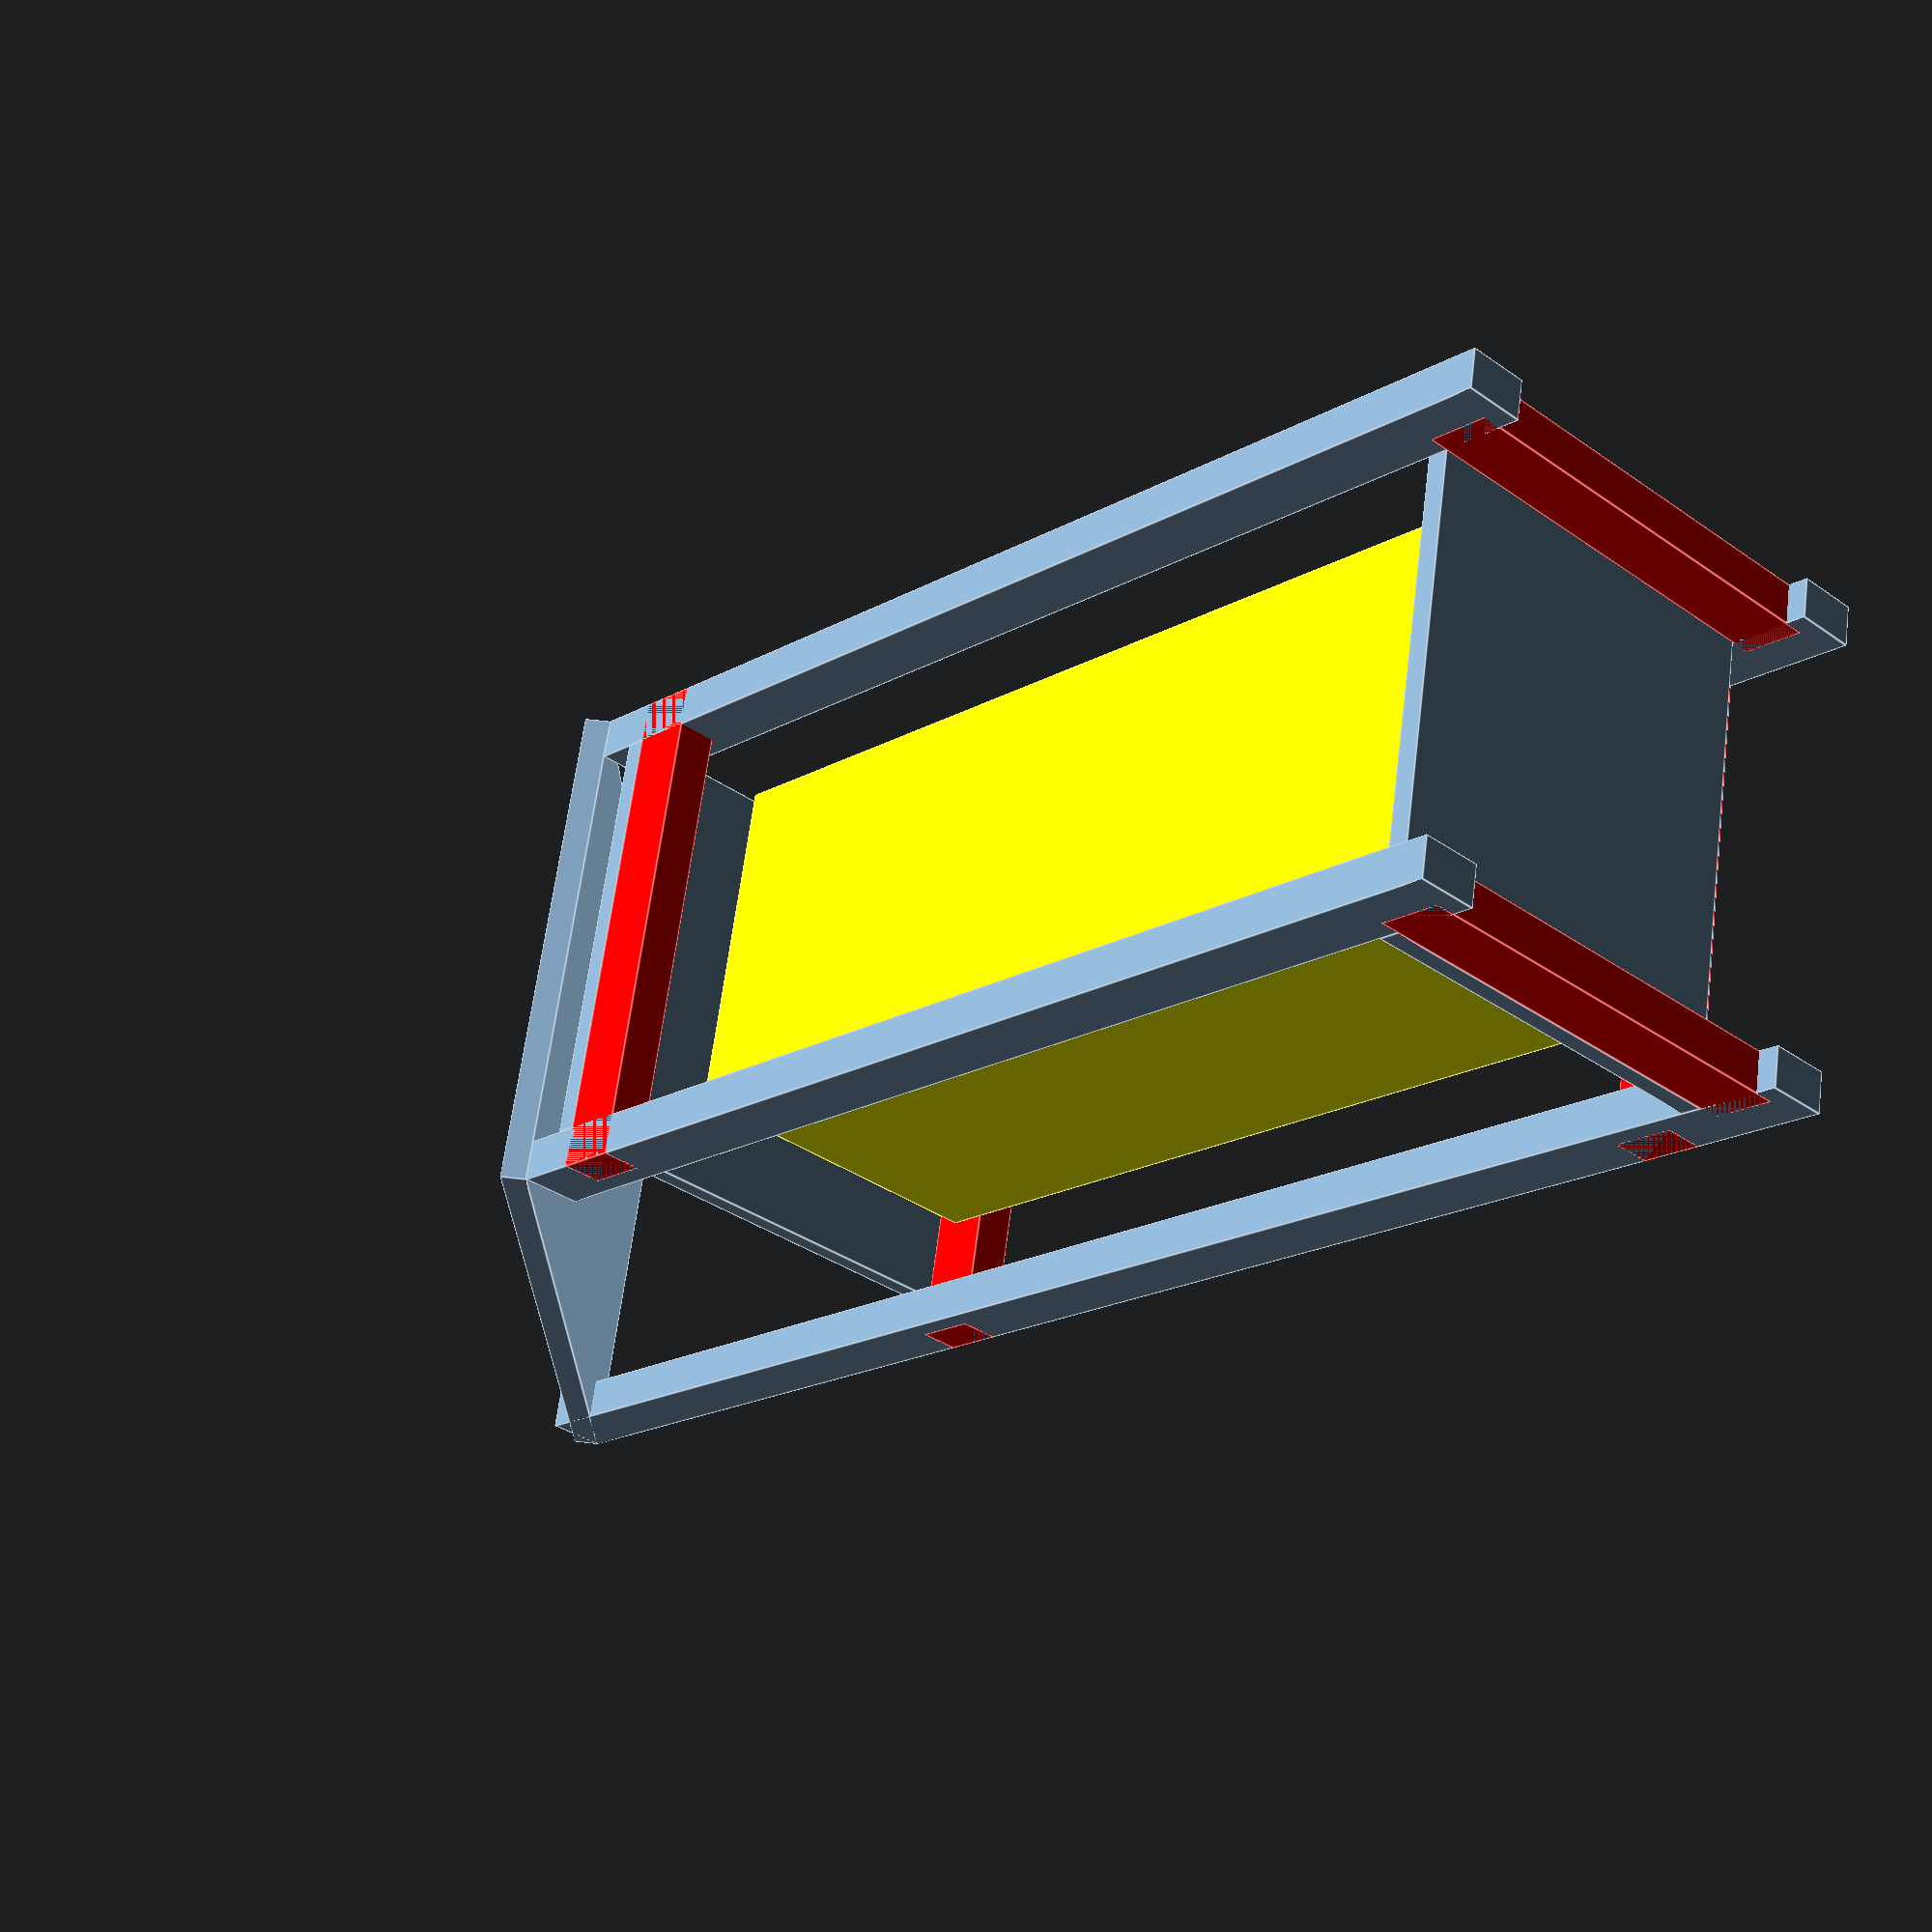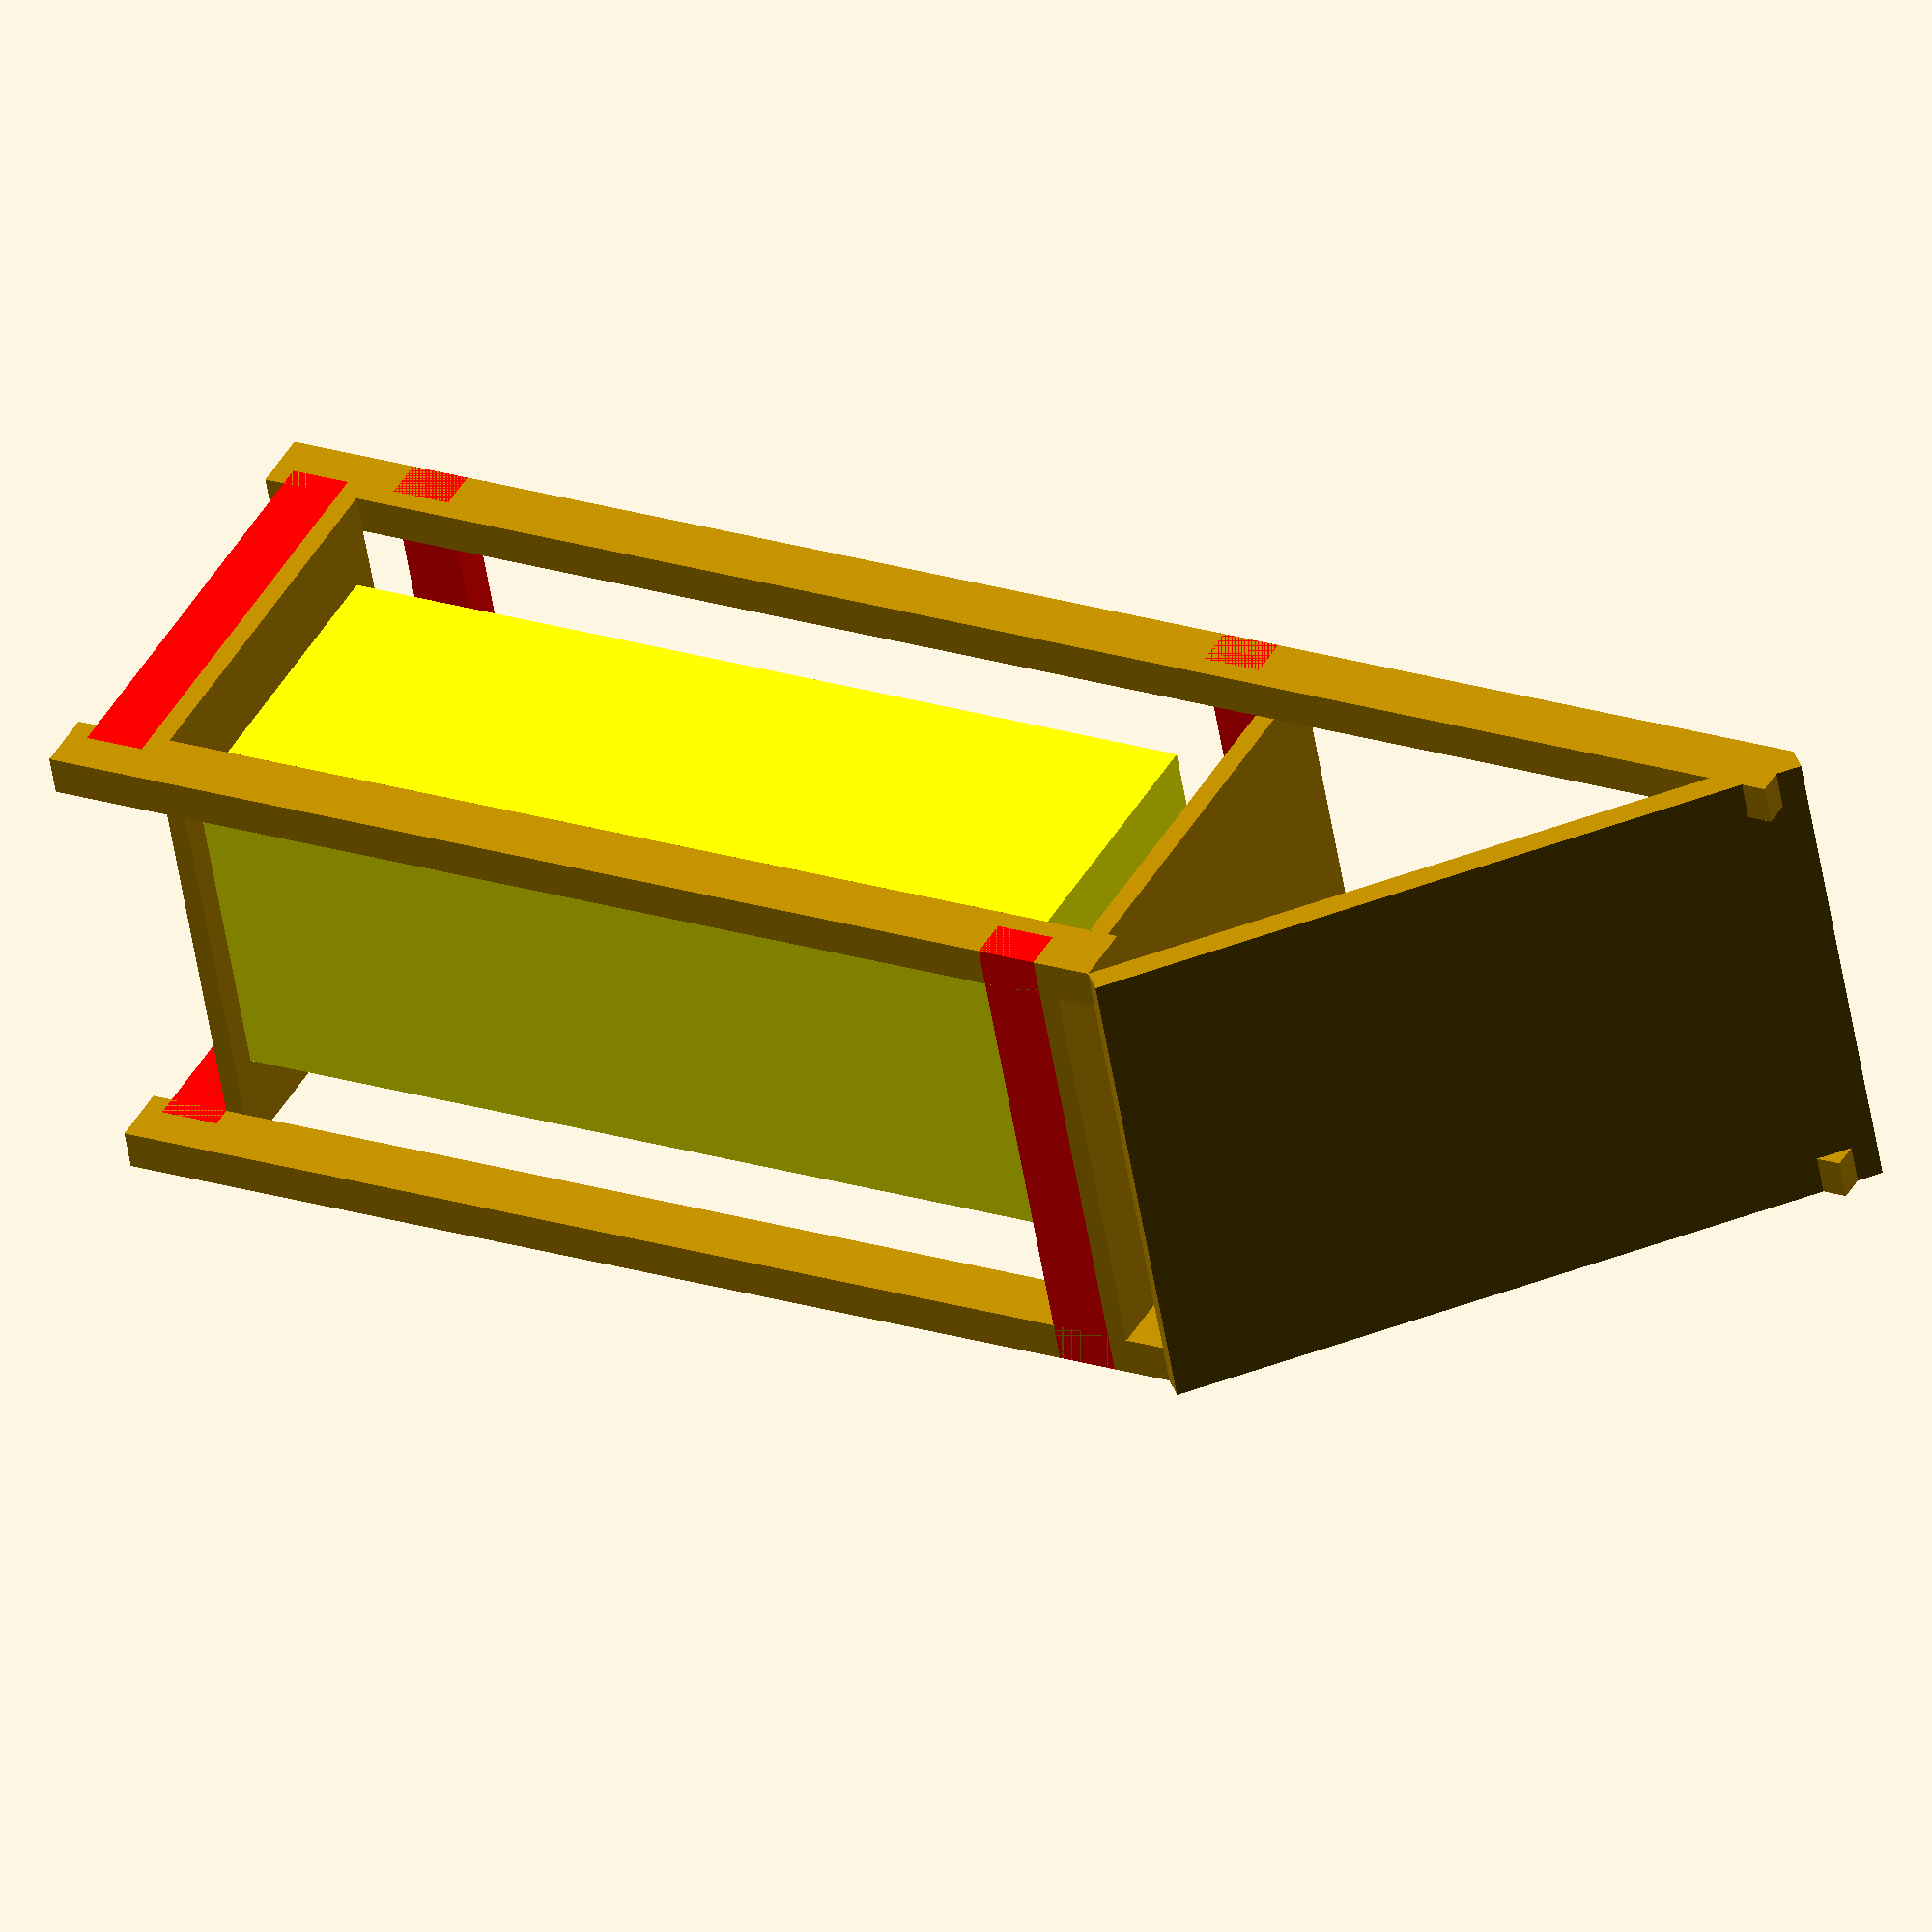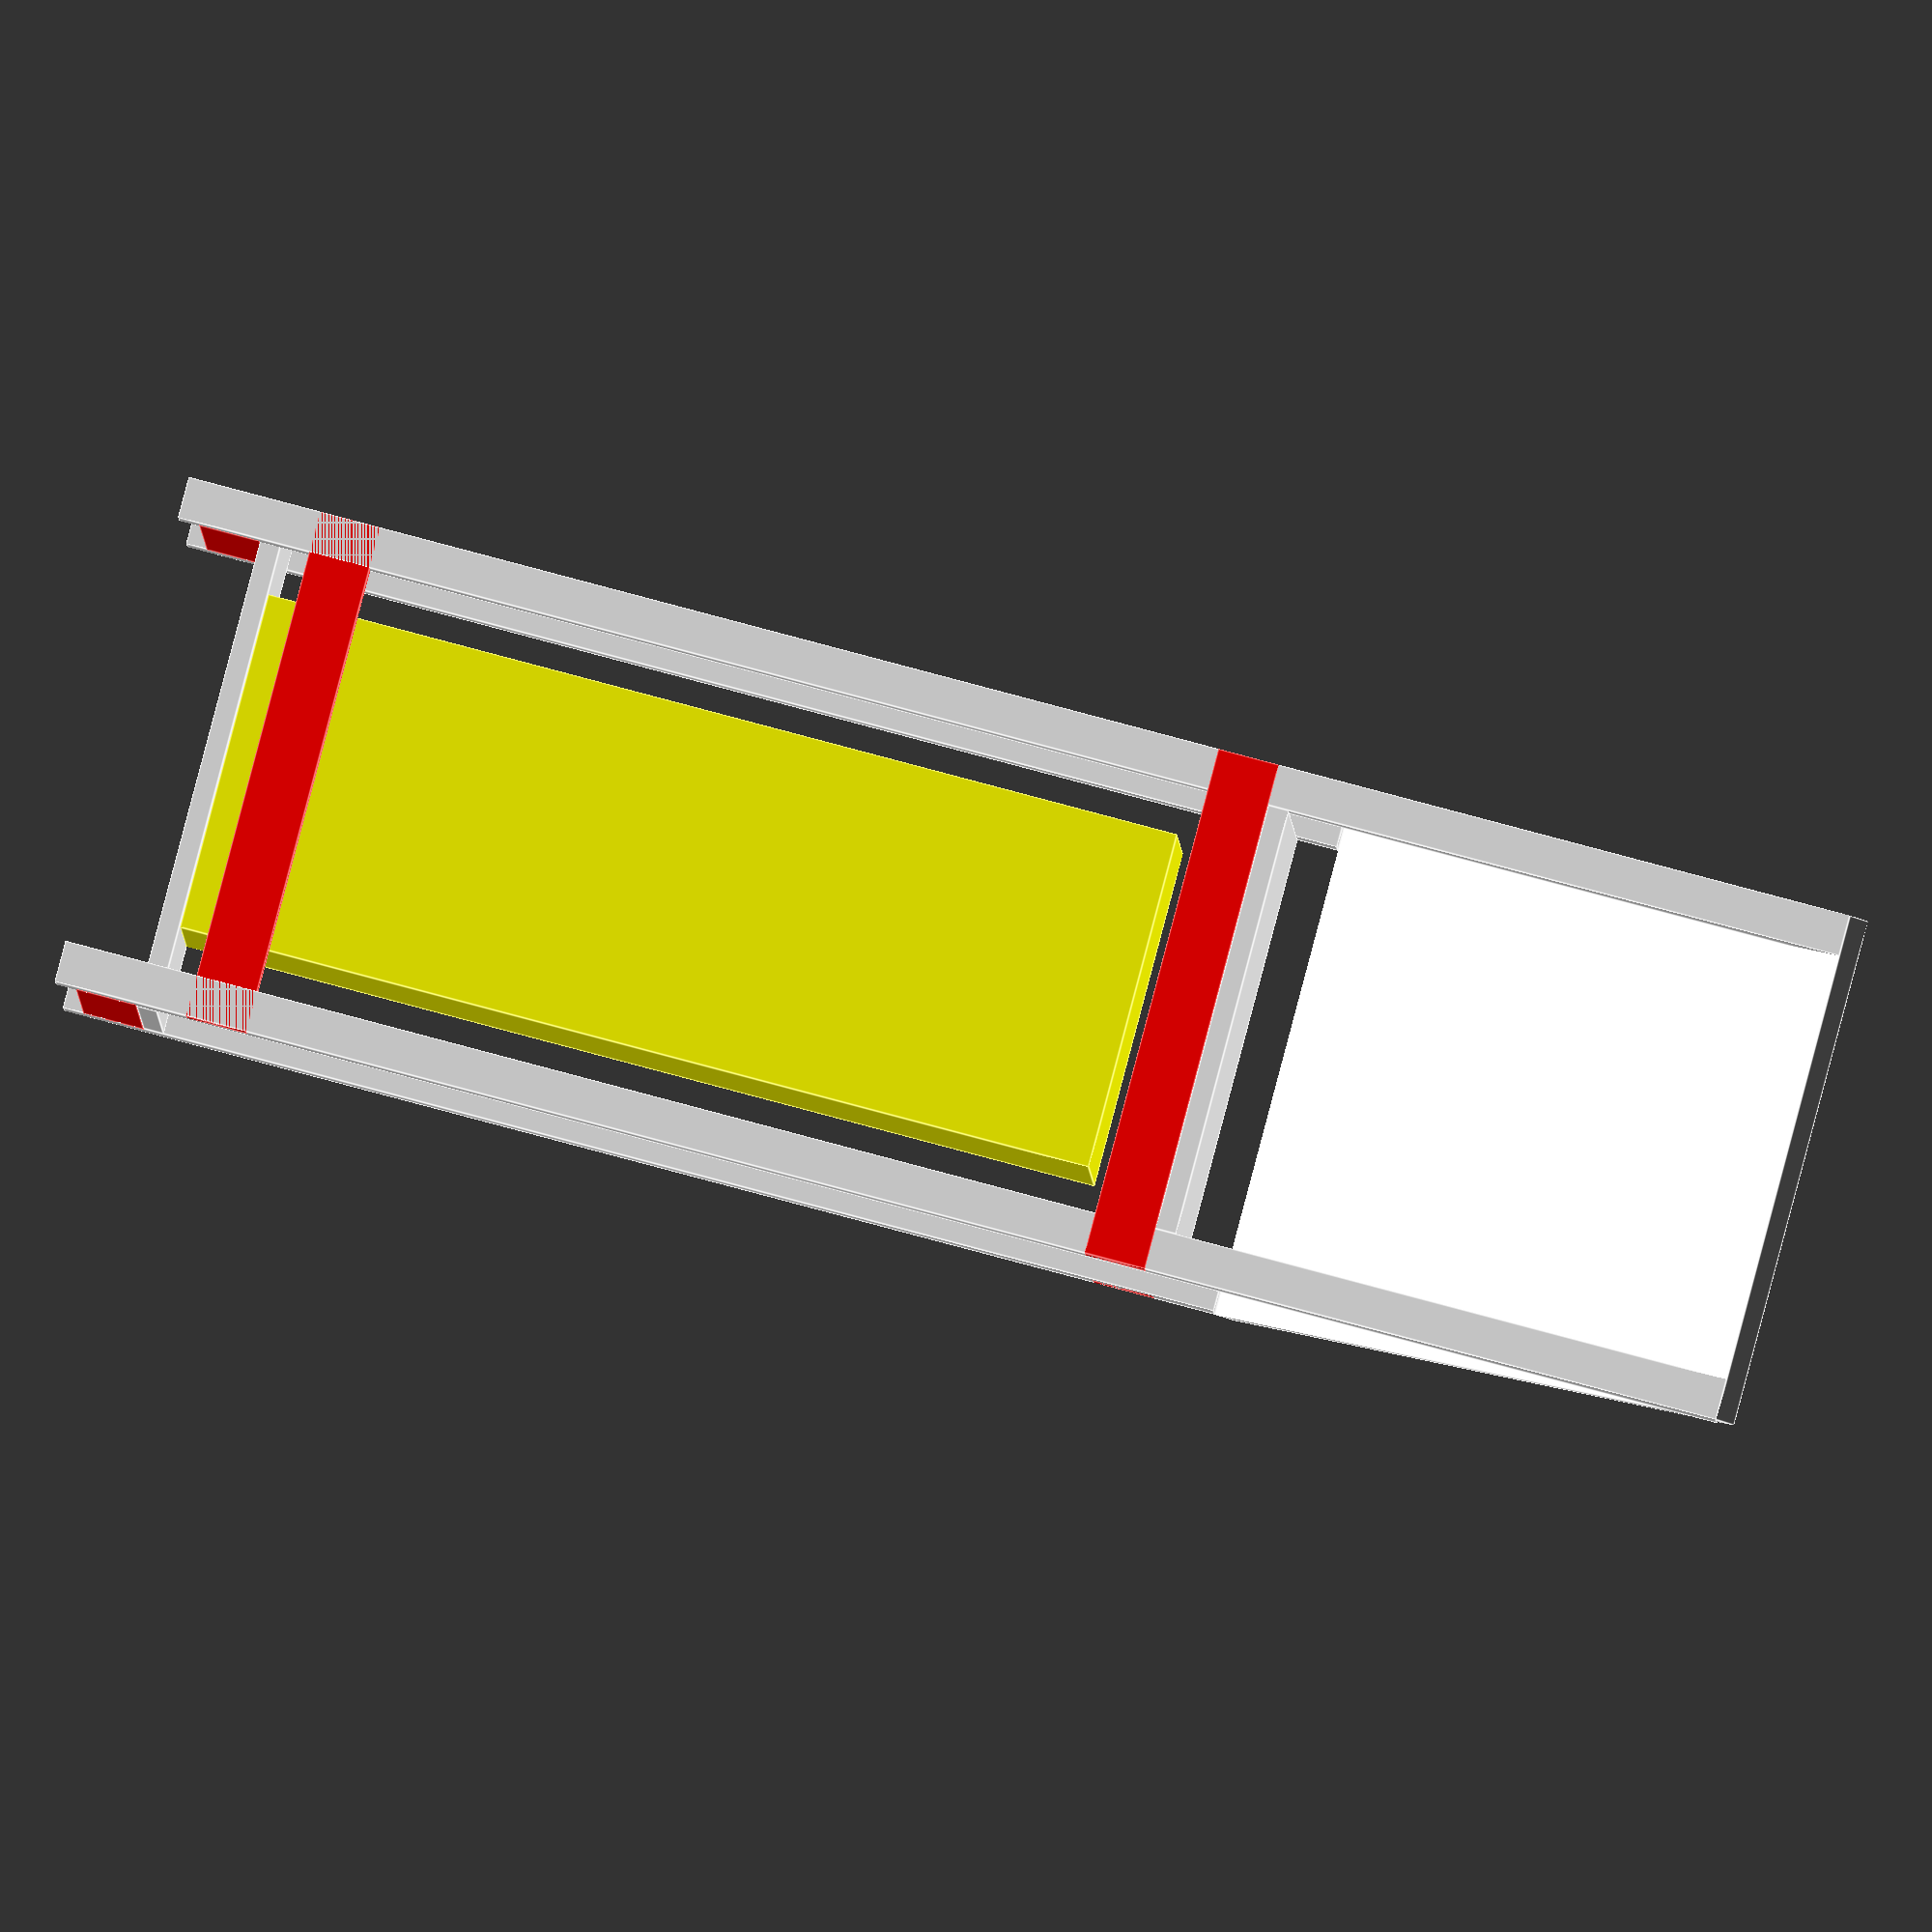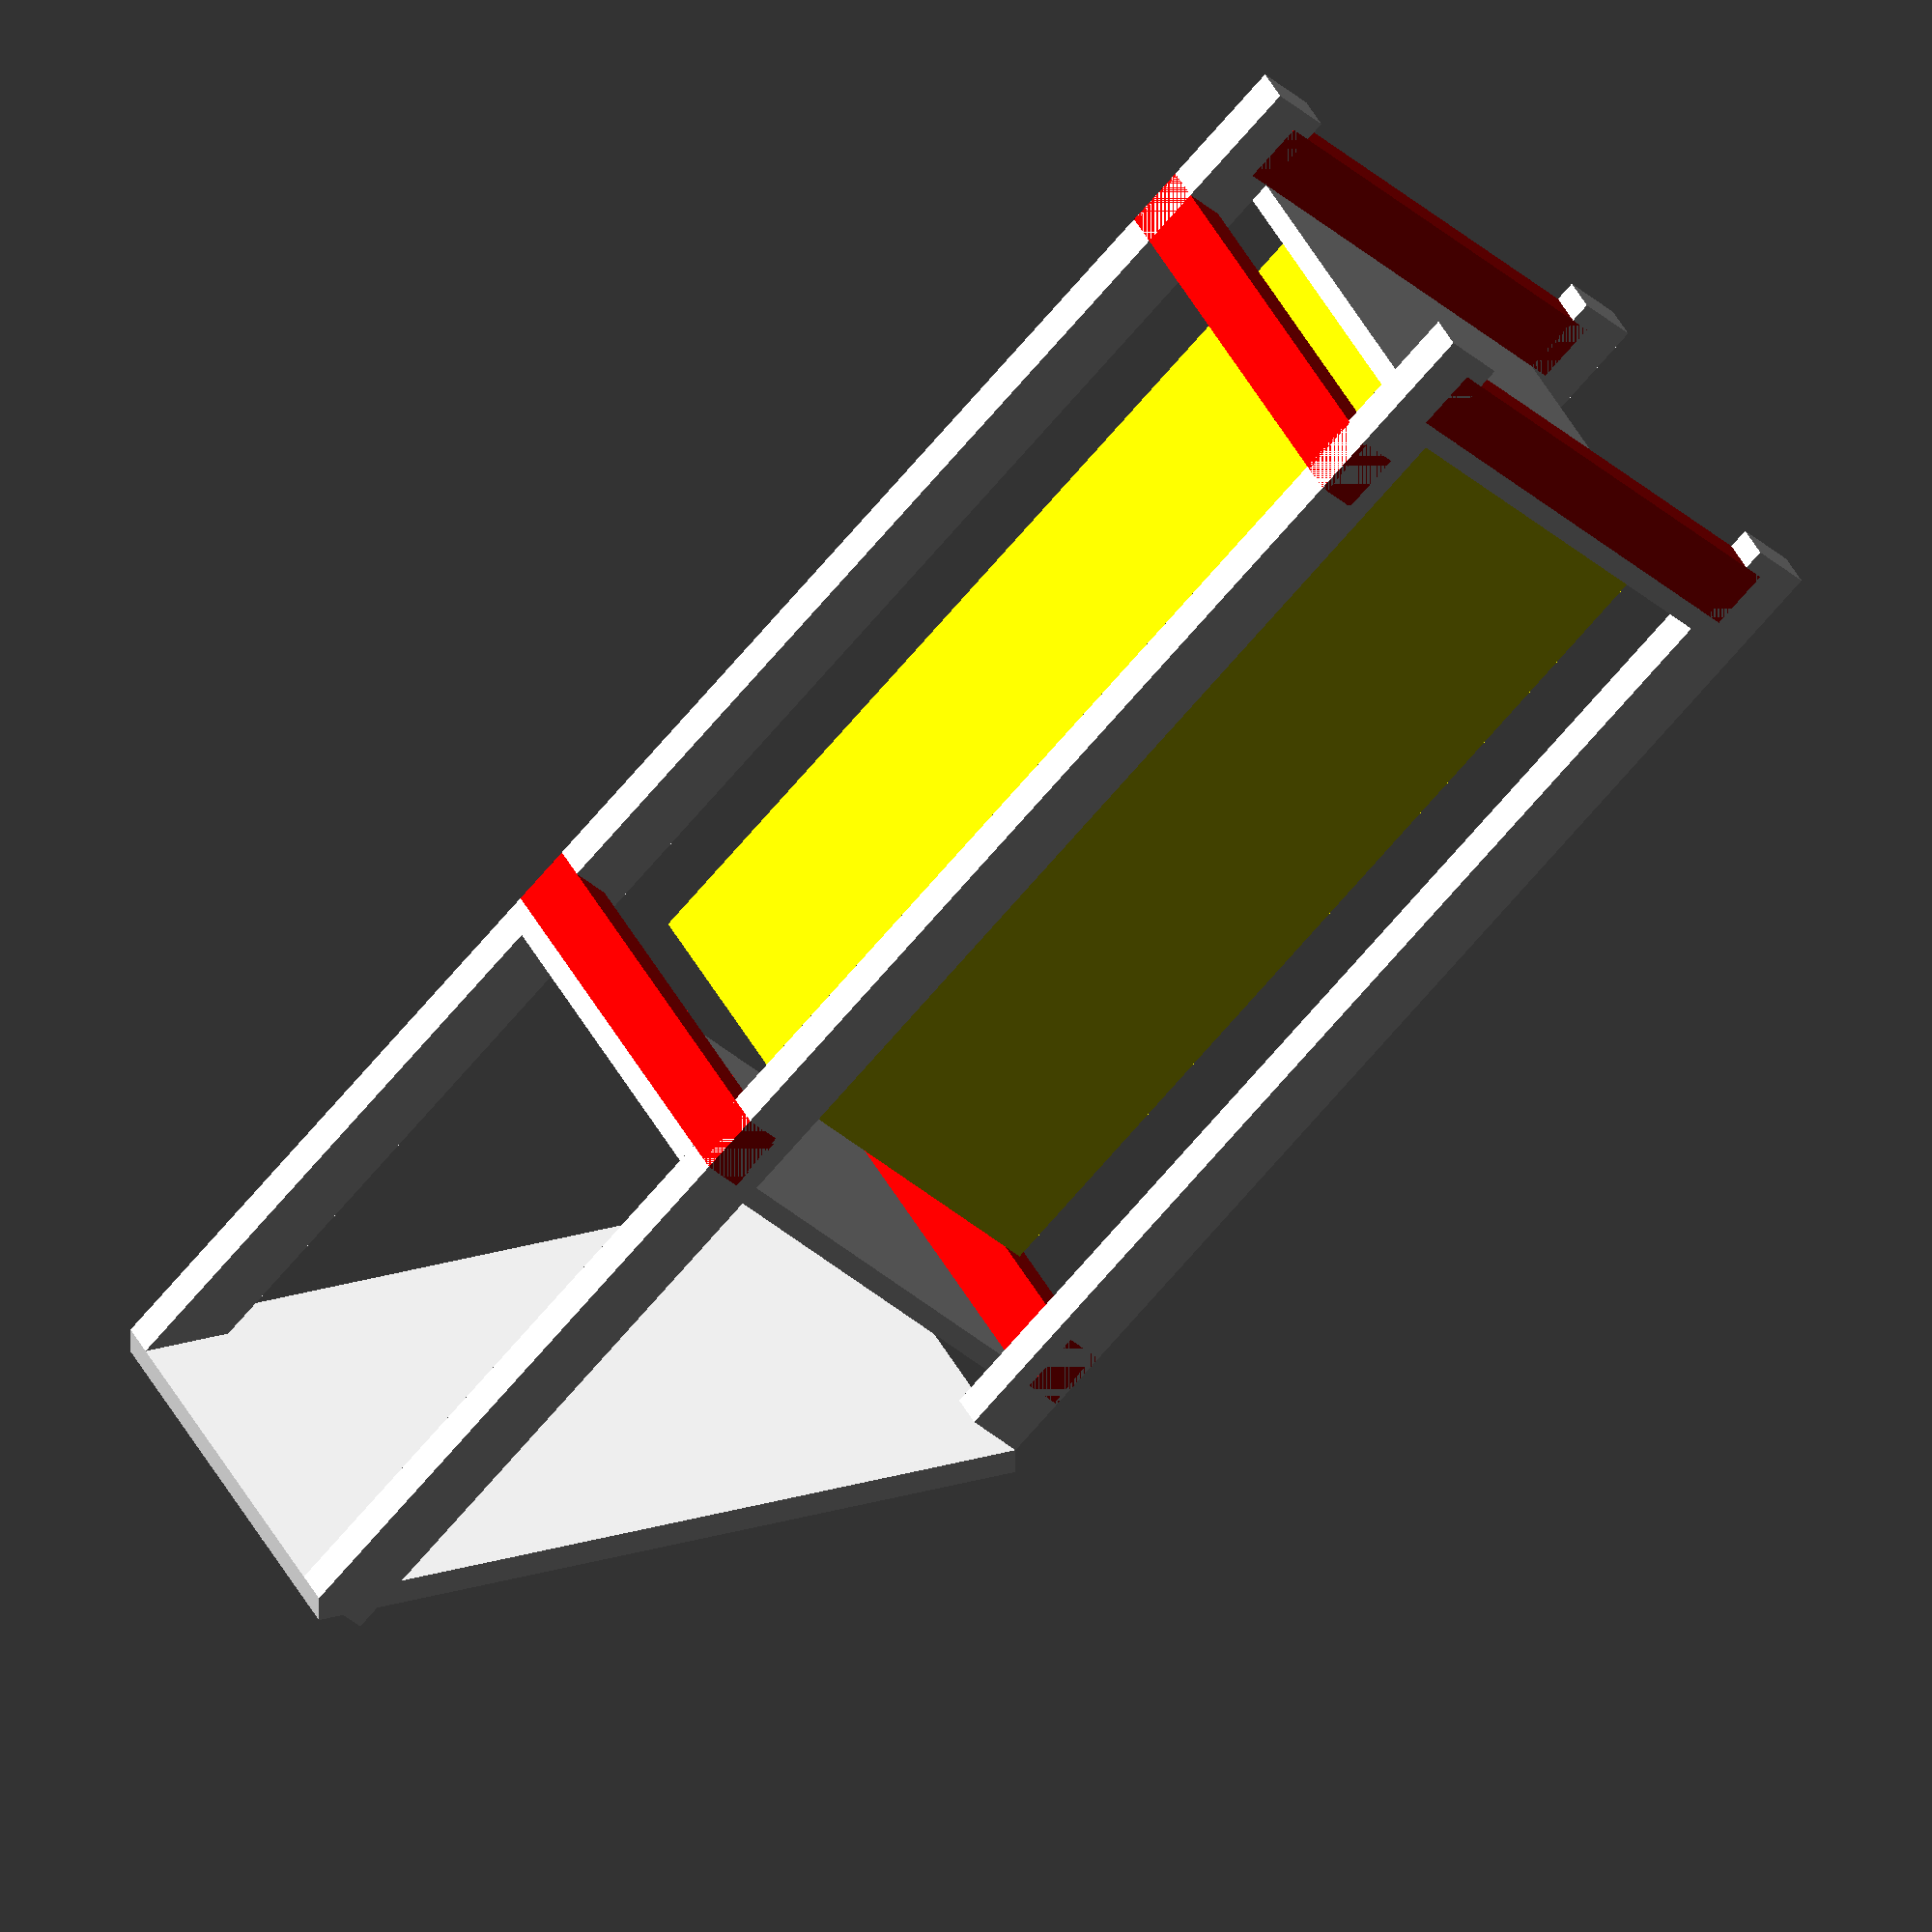
<openscad>
// A little cabinet for outside with a solar roof

// Variables
uprightX=40;
uprightY=60;
uprightIndent=uprightY/3;
IuprightIndent=uprightY-uprightIndent;
floorH=20; //thickness of board
floorOffset=uprightY+floorH+20; //height from ground the kaercher sits at
solarAngle=45; //front angle of solar roof
solarX=500; //panel Width
solarY=715; //panel Height
solarZ=25; //panel Depth
kaercherH=900; //approximate Kaercher bounding Height
kaercherX=330; //approximate Kaercher bounding Height
kaercherY=330;
kaercherHeadRoom=uprightY+20;
solarHpos=floorOffset+kaercherH+kaercherHeadRoom+uprightY;
//triangle sides
opposite = sin(solarAngle) * solarY;
adjacent = cos(solarAngle) * solarY;

// PARAMETRIC PART
//upright FL
cube([uprightX,uprightY,solarHpos]);
//upright FR
translate([solarX-uprightX,0,0]) cube([uprightX,uprightY,solarHpos]);
echo("2x front upright lengths= ",solarHpos);

// Panel / roof
translate([0,0,solarHpos])rotate([solarAngle,0,0])cube([solarX,solarY,solarZ]);

// Kaercher bounding box
translate ([solarX/2-kaercherX/2,adjacent/2-kaercherY/2,floorOffset]) color([1,1,0])cube([kaercherX,kaercherY,kaercherH]);

//upright BL
translate([0,adjacent-uprightY,0]) cube([uprightX,uprightY,solarHpos+opposite]);
//upright BR
translate([solarX-uprightX,adjacent-uprightY,0]) cube([uprightX,uprightY,solarHpos+opposite]);
echo("2x back upright lengths= ",solarHpos+opposite);

//floor
//sides
echo("FOR bottom shelf - cut in BL/BR/FR/FL at height of ", floorOffset-floorH-uprightY," cut to depth of ", uprightIndent, " and length of ",uprightY," at the long INSIDE side");
color([1,0,0]) translate([0,IuprightIndent,floorOffset-floorH-uprightY]) cube([uprightX,adjacent-(2*uprightY)+(2*uprightIndent),uprightY]);
color([1,0,0]) translate([solarX-uprightX,IuprightIndent,floorOffset-floorH-uprightY]) cube([uprightX,adjacent-(2*uprightY)+(2*uprightIndent),uprightY]);
echo("2x bottom sides length= ",adjacent-(2*uprightY)+(2*uprightIndent));
//bottom floor board
translate([0,uprightY,floorOffset-floorH]) cube([solarX,adjacent-(2*uprightY),floorH]);
echo("1x floor board XxY= ",solarX,adjacent-(2*uprightY));

//bottom back
echo("FOR bottom back - cut in BL/BR at height of ", floorOffset-uprightY+(1.5*uprightY)," cut to depth of ", uprightX, " and length of ",uprightY," at the long BACK side");
color([1,0,0]) translate([0,adjacent-uprightX,floorOffset-uprightY+(1.5*uprightY)]) cube([solarX,uprightX,uprightY]);
//top back
echo("FOR top shelf - cut in BL/BR/FR/FL at height of ", floorOffset+kaercherH+kaercherHeadRoom-uprightY," cut to depth of ", uprightX, " and length of ",uprightY," at the long OUTSIDE side");
color([1,0,0]) translate([0,adjacent-uprightX,floorOffset+kaercherH+kaercherHeadRoom-uprightY]) cube([solarX,uprightX,uprightY]);
//top front
color([1,0,0]) translate([0,0,floorOffset+kaercherH+kaercherHeadRoom-uprightY]) cube([solarX,uprightX,uprightY]);
echo("3x back and front length= ",solarX);

//top shelf board
translate([uprightX,0,floorOffset+kaercherH+kaercherHeadRoom]) cube([solarX-(2*uprightX),adjacent,floorH]);
echo("1x shelf board XxY= ",solarX-(2*uprightX),adjacent);


</openscad>
<views>
elev=199.0 azim=79.9 roll=43.0 proj=p view=edges
elev=158.4 azim=251.4 roll=240.7 proj=o view=wireframe
elev=277.0 azim=356.1 roll=284.9 proj=o view=edges
elev=76.4 azim=118.7 roll=138.7 proj=o view=wireframe
</views>
